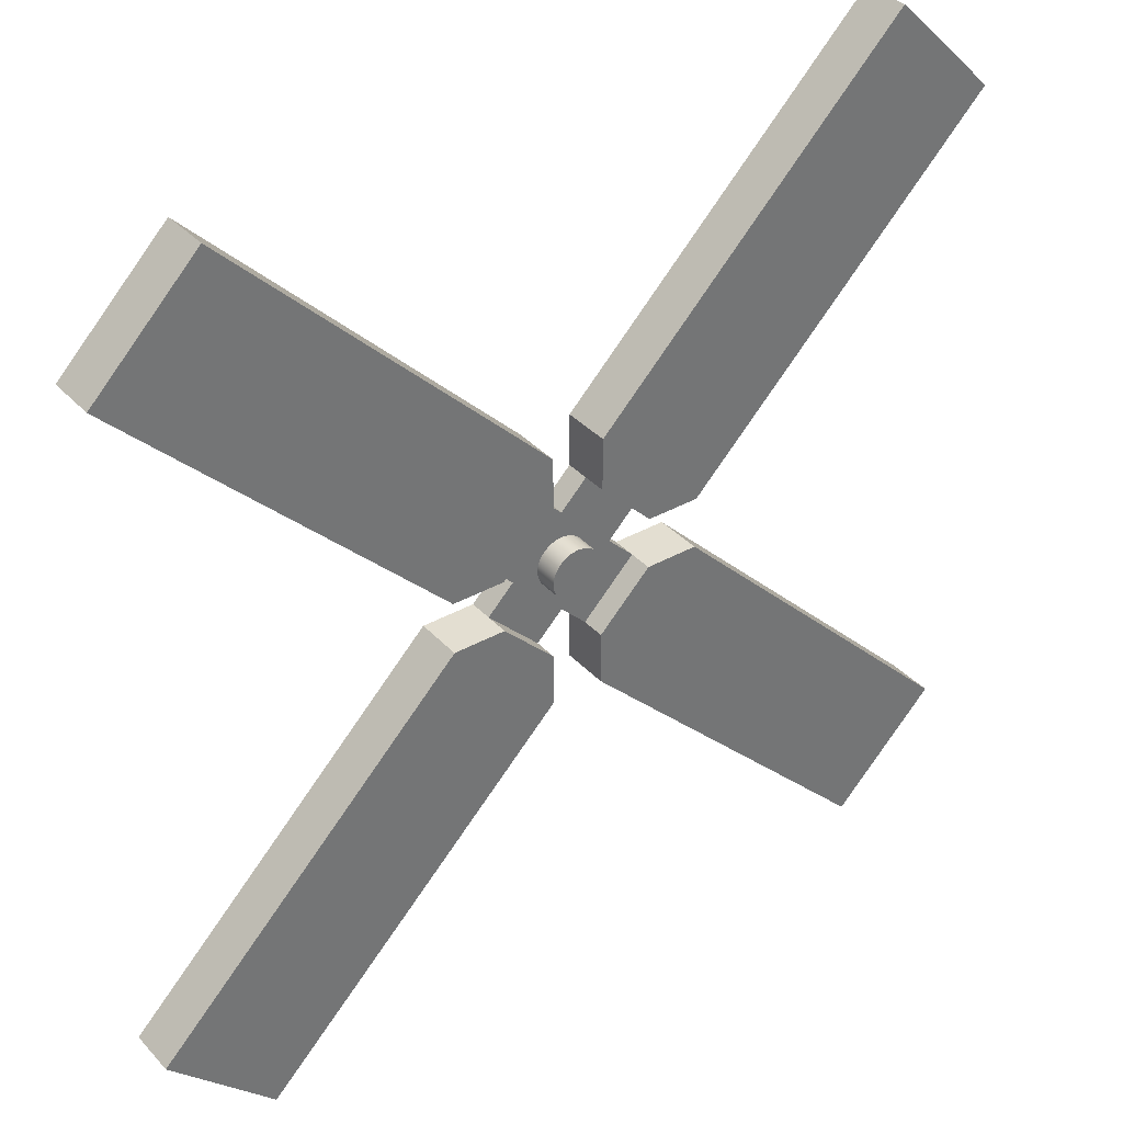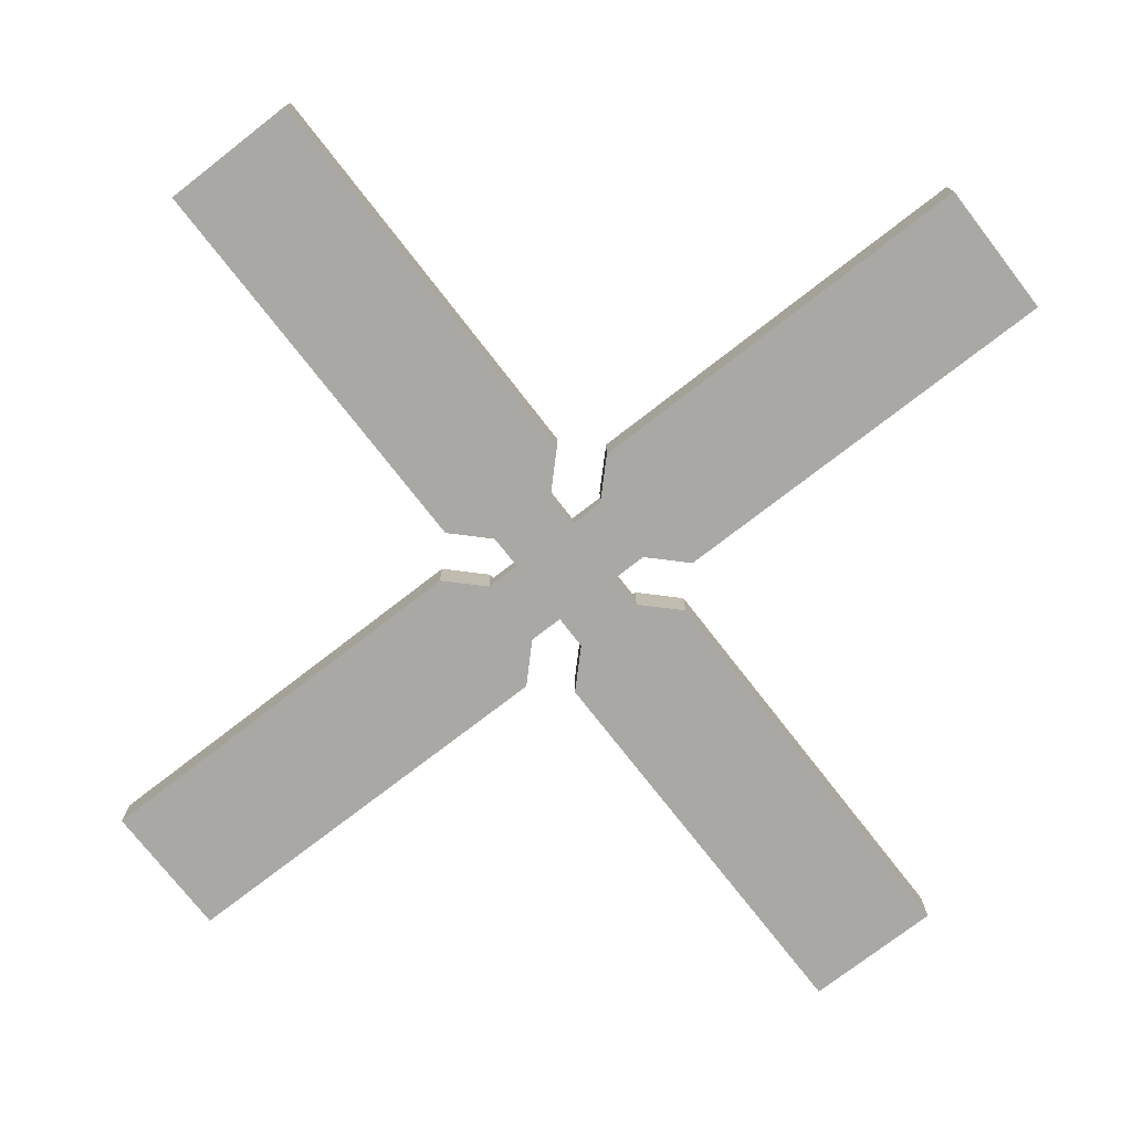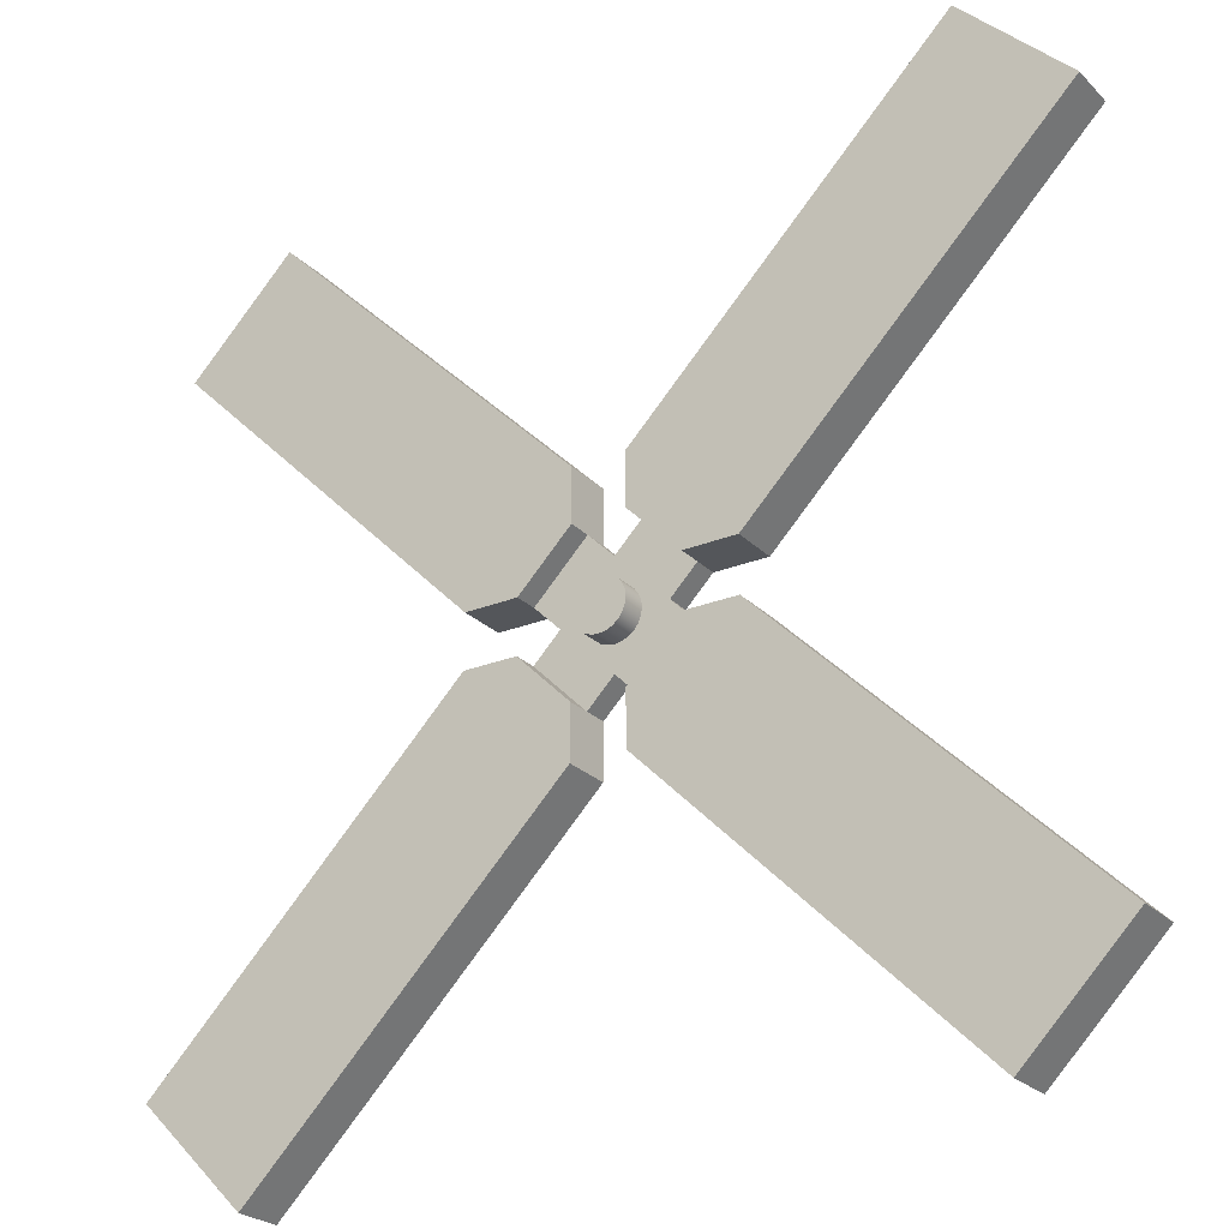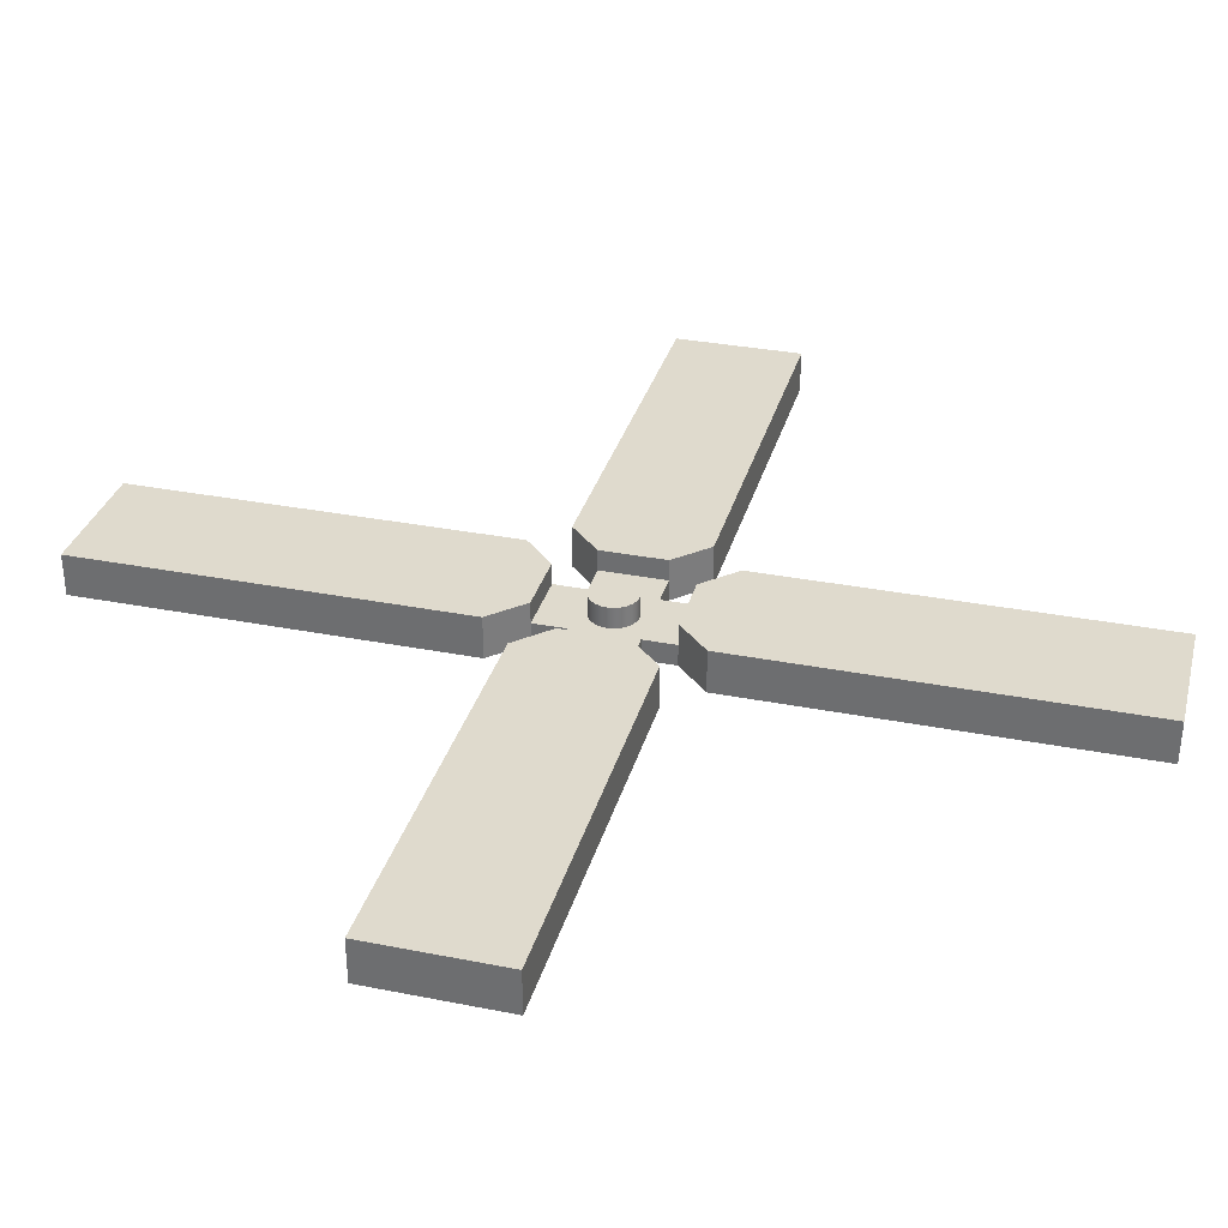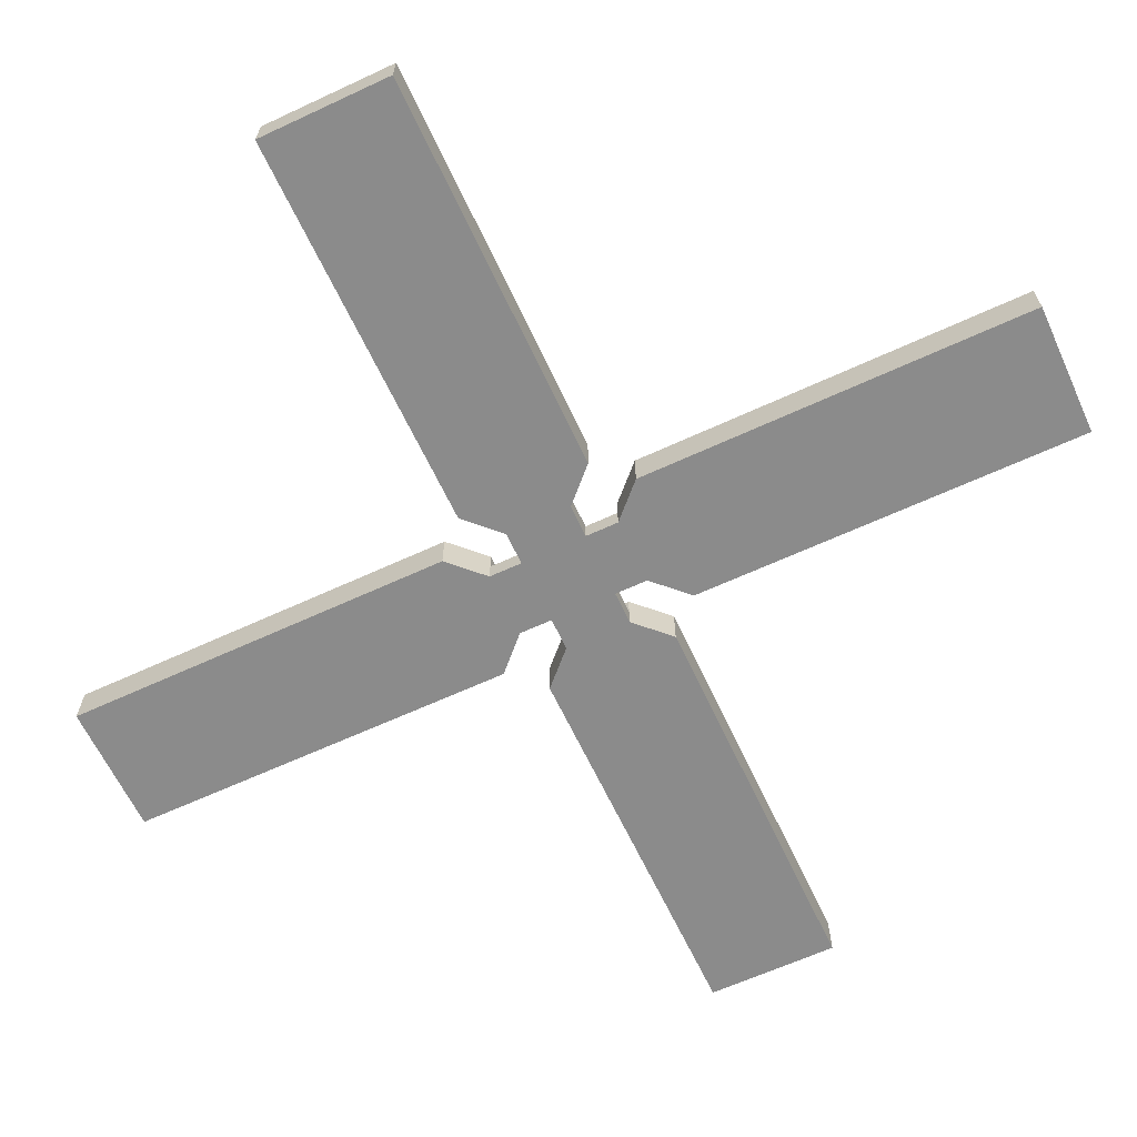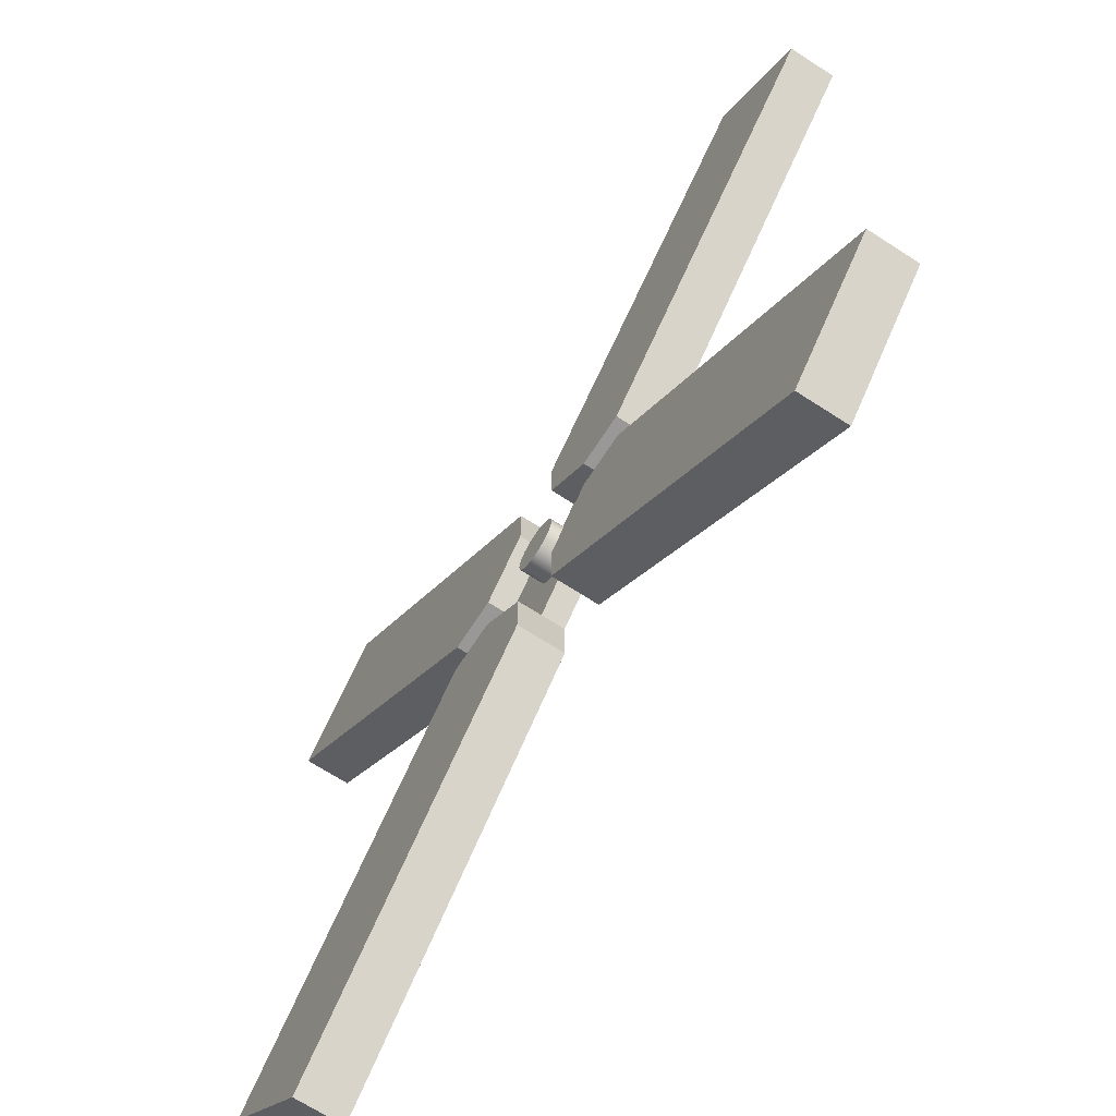
<metadata>
{"format":"obj","ext":"obj","renderer":"f3d","projection":"perspective","resolution":1024,"background":"white","views":[{"elev":36.1,"azim":-36.4,"up":"+Y"},{"elev":-74.9,"azim":172.8,"up":"+Z"},{"elev":-25.2,"azim":33.2,"up":"+Y"},{"elev":32.9,"azim":-29.9,"up":"+Z"},{"elev":-63.9,"azim":70.0,"up":"+Z"},{"elev":-68.7,"azim":57.1,"up":"+Y"}]}
</metadata>
<code>
g Mesh1 Windmill_blades Model
v 2.072 2.291 -1.155e-14
v 2.401 2.182 -1.155e-14
v 2.291 2.072 -1.155e-14
f 1 2 3
v 2.401 2.291 -1.155e-14
f 4 2 1
v 2.731 2.291 -1.155e-14
f 5 2 4
v 2.511 2.072 -1.155e-14
f 2 5 6
f 6 5 2
v 4.261 0.9809 -0
v 3.822 0.5415 -0
v 2.511 1.852 -1.155e-14
v 2.951 2.291 -1.155e-14
f 7 8 9 6 5 10
v 4.261 0.9809 0.2
v 3.822 0.5415 0.2
f 8 7 11 12
f 12 11 7 8
v 2.731 2.291 0.2
v 2.511 2.072 0.2
v 2.511 1.852 0.2
v 2.951 2.291 0.2
f 13 14 15 12 11 16
f 16 11 12 15 14 13
f 7 10 16 11
f 11 16 10 7
v 2.731 2.291 0.1
f 10 5 17 13 16
f 16 13 17 5 10
v 2.511 2.072 0.1
f 17 18 14 13
f 13 14 18 17
f 6 9 15 14 18
f 18 14 15 9 6
f 9 8 12 15
f 15 12 8 9
f 10 5 6 9 8 7
v 2.401 2.182 0.1
f 2 6 18 19
f 19 18 6 2
f 17 19 18
v 2.401 2.291 0.1
f 19 17 20
f 18 19 17
f 20 17 19
v 2.43 2.295 0.1
f 20 17 21
f 21 17 20
v 2.456 2.306 0.1
f 21 17 22
f 22 17 21
v 2.621 2.401 0.1
f 22 17 23
f 23 17 22
v 2.621 2.401 -1.155e-14
f 5 24 23 17
v 2.456 2.306 -1.155e-14
f 5 25 24
v 2.43 2.295 -1.155e-14
f 5 26 25
f 5 4 26
f 4 2 5
f 1 2 4
f 3 2 1
v 2.291 2.072 0.1
f 3 2 19 27
f 27 19 2 3
v 2.072 2.291 0.1
f 19 28 27
f 28 19 20
f 27 28 19
v 2.072 2.291 0.2
v 2.291 2.072 0.2
f 27 28 29 30
f 30 29 28 27
v 1.852 2.291 0.2
v 0.5415 0.9809 0.2
v 0.9809 0.5415 0.2
v 2.291 1.852 0.2
f 30 29 31 32 33 34
f 34 33 32 31 29 30
v 0.9809 0.5415 -2.31e-14
v 2.291 1.852 -1.155e-14
f 35 36 34 33
f 33 34 36 35
f 36 3 27 30 34
f 34 30 27 3 36
v 0.5415 0.9809 -2.31e-14
v 1.852 2.291 -1.155e-14
f 35 37 38 1 3 36
f 37 35 33 32
f 32 33 35 37
f 36 3 1 38 37 35
f 1 38 31 29 28
f 28 29 31 38 1
f 38 37 32 31
f 31 32 37 38
v 2.182 2.401 -1.155e-14
v 2.182 2.401 0.1
f 39 1 28 40
v 2.346 2.306 -1.155e-14
f 41 1 39
v 2.373 2.295 -1.155e-14
f 42 1 41
f 1 42 4
f 4 42 1
v 2.43 2.507 -1.155e-14
v 2.456 2.496 -1.155e-14
v 2.479 2.479 -1.155e-14
v 2.496 2.456 -1.155e-14
v 2.507 2.43 -1.155e-14
v 2.511 2.401 -1.155e-14
v 2.507 2.373 -1.155e-14
v 2.496 2.346 -1.155e-14
v 2.479 2.324 -1.155e-14
v 2.324 2.324 -1.155e-14
v 2.306 2.346 -1.155e-14
v 2.295 2.373 -1.155e-14
v 2.291 2.401 -1.155e-14
v 2.295 2.43 -1.155e-14
v 2.306 2.456 -1.155e-14
v 2.324 2.479 -1.155e-14
v 2.346 2.496 -1.155e-14
v 2.373 2.507 -1.155e-14
v 2.401 2.511 -1.155e-14
f 43 44 45 46 47 48 49 50 51 25 26 4 42 41 52 53 54 55 56 57 58 59 60 61
v 2.731 2.511 -1.155e-14
f 62 44 43
f 62 45 44
f 62 46 45
f 62 47 46
f 24 47 62
f 24 48 47
f 24 49 48
f 24 50 49
f 24 51 50
f 24 25 51
f 24 25 5
f 51 25 24
f 61 60 59 58 57 56 55 54 53 52 41 42 4 26 25 51 50 49 48 47 46 45 44 43
v 2.072 2.511 -1.155e-14
f 60 63 61
f 59 63 60
f 58 63 59
f 57 63 58
f 56 63 57
f 55 63 56
f 55 39 63
f 54 39 55
f 53 39 54
f 52 39 53
f 41 39 52
f 39 1 41
f 40 28 1 39
v 2.346 2.306 0.1
f 28 64 40
v 2.373 2.295 0.1
f 28 65 64
f 28 20 65
f 20 19 28
f 65 20 28
f 42 4 20 65
f 65 20 4 42
v 2.401 2.291 0.2
v 2.373 2.295 0.2
f 20 66 67 65
v 2.43 2.295 0.2
f 21 68 66 20
f 20 66 68 21
f 65 67 66 20
v 2.346 2.306 0.2
f 65 67 69 64
f 64 69 67 65
v 2.324 2.324 0.2
v 2.324 2.324 0.1
f 64 69 70 71
f 71 70 69 64
v 2.306 2.346 0.2
v 2.306 2.346 0.1
f 71 70 72 73
f 73 72 70 71
v 2.295 2.373 0.2
v 2.295 2.373 0.1
f 73 72 74 75
f 75 74 72 73
v 2.291 2.401 0.2
v 2.291 2.401 0.1
f 75 74 76 77
f 77 76 74 75
v 2.295 2.43 0.2
v 2.295 2.43 0.1
f 77 76 78 79
f 79 78 76 77
v 2.306 2.456 0.2
v 2.306 2.456 0.1
f 79 78 80 81
f 81 80 78 79
v 2.324 2.479 0.2
v 2.324 2.479 0.1
f 81 80 82 83
f 83 82 80 81
v 2.346 2.496 0.2
v 2.346 2.496 0.1
f 83 82 84 85
f 85 84 82 83
v 2.373 2.507 0.2
v 2.373 2.507 0.1
f 85 84 86 87
f 87 86 84 85
v 2.401 2.511 0.2
v 2.401 2.511 0.1
f 87 86 88 89
f 89 88 86 87
v 2.43 2.507 0.2
v 2.43 2.507 0.1
f 89 88 90 91
f 91 90 88 89
v 2.456 2.496 0.2
v 2.456 2.496 0.1
f 91 90 92 93
f 93 92 90 91
v 2.479 2.479 0.2
v 2.479 2.479 0.1
f 93 92 94 95
f 95 94 92 93
v 2.496 2.456 0.2
v 2.496 2.456 0.1
f 95 94 96 97
f 97 96 94 95
v 2.507 2.43 0.2
v 2.507 2.43 0.1
f 97 96 98 99
f 99 98 96 97
v 2.511 2.401 0.2
v 2.511 2.401 0.1
f 99 98 100 101
f 101 100 98 99
v 2.507 2.373 0.2
v 2.507 2.373 0.1
f 101 100 102 103
f 103 102 100 101
v 2.496 2.346 0.2
v 2.496 2.346 0.1
f 103 102 104 105
f 105 104 102 103
v 2.479 2.324 0.2
v 2.479 2.324 0.1
f 105 104 106 107
f 107 106 104 105
v 2.456 2.306 0.2
f 107 106 108 22
f 22 108 106 107
f 22 108 68 21
f 21 68 108 22
f 104 102 100 98 96 94 92 90 88 86 84 82 80 78 76 74 72 70 69 67 66 68 108 106
f 106 108 68 66 67 69 70 72 74 76 78 80 82 84 86 88 90 92 94 96 98 100 102 104
f 26 25 22 21
f 25 26 5
f 21 22 25 26
f 25 51 107 22
f 22 107 51 25
f 22 23 107
f 107 23 22
f 107 23 105
f 105 23 107
f 105 23 103
f 103 23 105
f 103 23 101
f 101 23 103
f 101 23 99
f 99 23 101
v 2.731 2.511 0.1
f 99 23 109
f 109 23 99
f 24 62 109 23
f 62 47 24
f 46 47 62
f 47 46 97 99
f 99 97 46 47
f 99 109 97
f 97 109 99
f 97 109 95
f 95 109 97
f 95 109 93
f 93 109 95
f 93 109 91
f 91 109 93
f 91 109 89
f 89 109 91
v 2.401 2.621 0.1
f 110 89 109
v 2.291 2.731 0.1
f 111 89 110
v 2.072 2.511 0.1
f 112 89 111
f 112 87 89
f 112 85 87
f 112 83 85
f 112 81 83
f 112 79 81
f 40 79 112
f 40 77 79
f 40 75 77
f 40 73 75
f 40 71 73
f 40 64 71
f 40 64 28
f 71 64 40
f 52 41 64 71
f 52 39 41
f 53 39 52
f 54 39 53
f 55 39 54
f 63 39 55
f 63 39 40 112
f 112 40 39 63
f 112 79 40
f 81 79 112
f 57 56 79 81
f 57 63 56
f 58 63 57
f 59 63 58
f 60 63 59
f 61 63 60
v 2.291 2.731 -1.155e-14
f 61 63 113
f 113 63 61
v 0.5415 3.822 -2.31e-14
v 0.9809 4.261 -2.31e-14
v 2.291 2.951 -1.155e-14
v 1.852 2.511 -1.155e-14
f 114 115 116 113 63 117
v 0.5415 3.822 0.2
v 0.9809 4.261 0.2
f 115 114 118 119
f 119 118 114 115
v 2.072 2.511 0.2
v 2.291 2.731 0.2
v 2.291 2.951 0.2
v 1.852 2.511 0.2
f 120 121 122 119 118 123
f 123 118 119 122 121 120
f 114 117 123 118
f 118 123 117 114
f 117 63 112 120 123
f 123 120 112 63 117
f 112 111 121 120
f 120 121 111 112
f 113 116 122 121 111
f 111 121 122 116 113
f 116 115 119 122
f 122 119 115 116
f 117 63 113 116 115 114
v 2.401 2.621 -1.155e-14
f 124 113 111 110
f 61 113 124
f 124 113 61
f 110 111 113 124
f 110 89 111
f 109 89 110
v 2.511 2.731 0.1
f 125 110 109
f 109 110 125
v 2.511 2.731 -1.155e-14
f 126 124 110 125
f 126 62 124
f 124 62 126
f 61 124 62
f 62 124 61
f 62 43 61
f 43 44 62
f 44 43 91 93
f 93 91 43 44
f 43 61 89 91
f 61 43 62
f 91 89 61 43
f 61 60 87 89
f 89 87 60 61
f 89 87 112
f 87 85 112
f 60 59 85 87
f 87 85 59 60
f 59 58 83 85
f 85 83 58 59
f 85 83 112
f 83 81 112
f 58 57 81 83
f 83 81 57 58
f 81 79 56 57
f 56 55 77 79
f 56 63 55
f 79 77 55 56
f 79 77 40
f 77 75 40
f 55 54 75 77
f 77 75 54 55
f 54 53 73 75
f 75 73 53 54
f 75 73 40
f 73 71 40
f 53 52 71 73
f 73 71 52 53
f 71 64 41 52
f 41 42 65 64
f 41 1 42
f 64 65 42 41
f 64 65 28
f 111 89 112
f 45 44 93 95
f 44 45 62
f 95 93 44 45
f 46 45 95 97
f 45 46 62
f 97 95 45 46
v 3.822 4.261 -0
v 4.261 3.822 -0
v 2.951 2.511 -1.155e-14
v 2.511 2.951 -1.155e-14
f 127 128 129 62 126 130
v 3.822 4.261 0.2
v 4.261 3.822 0.2
f 128 127 131 132
f 132 131 127 128
v 2.511 2.731 0.2
v 2.731 2.511 0.2
v 2.951 2.511 0.2
v 2.511 2.951 0.2
f 133 134 135 132 131 136
f 136 131 132 135 134 133
f 127 130 136 131
f 131 136 130 127
f 130 126 125 133 136
f 136 133 125 126 130
f 125 109 134 133
f 133 134 109 125
f 62 129 135 134 109
f 109 134 135 129 62
f 129 128 132 135
f 135 132 128 129
f 130 126 62 129 128 127
f 23 109 62 24
f 17 23 24 5
f 125 110 124 126
f 48 47 99 101
f 47 48 24
f 101 99 47 48
f 49 48 101 103
f 48 49 24
f 103 101 48 49
f 50 49 103 105
f 49 50 24
f 105 103 49 50
f 51 50 105 107
f 50 51 24
f 107 105 50 51
f 4 26 21 20
f 26 4 5
f 20 21 26 4

</code>
